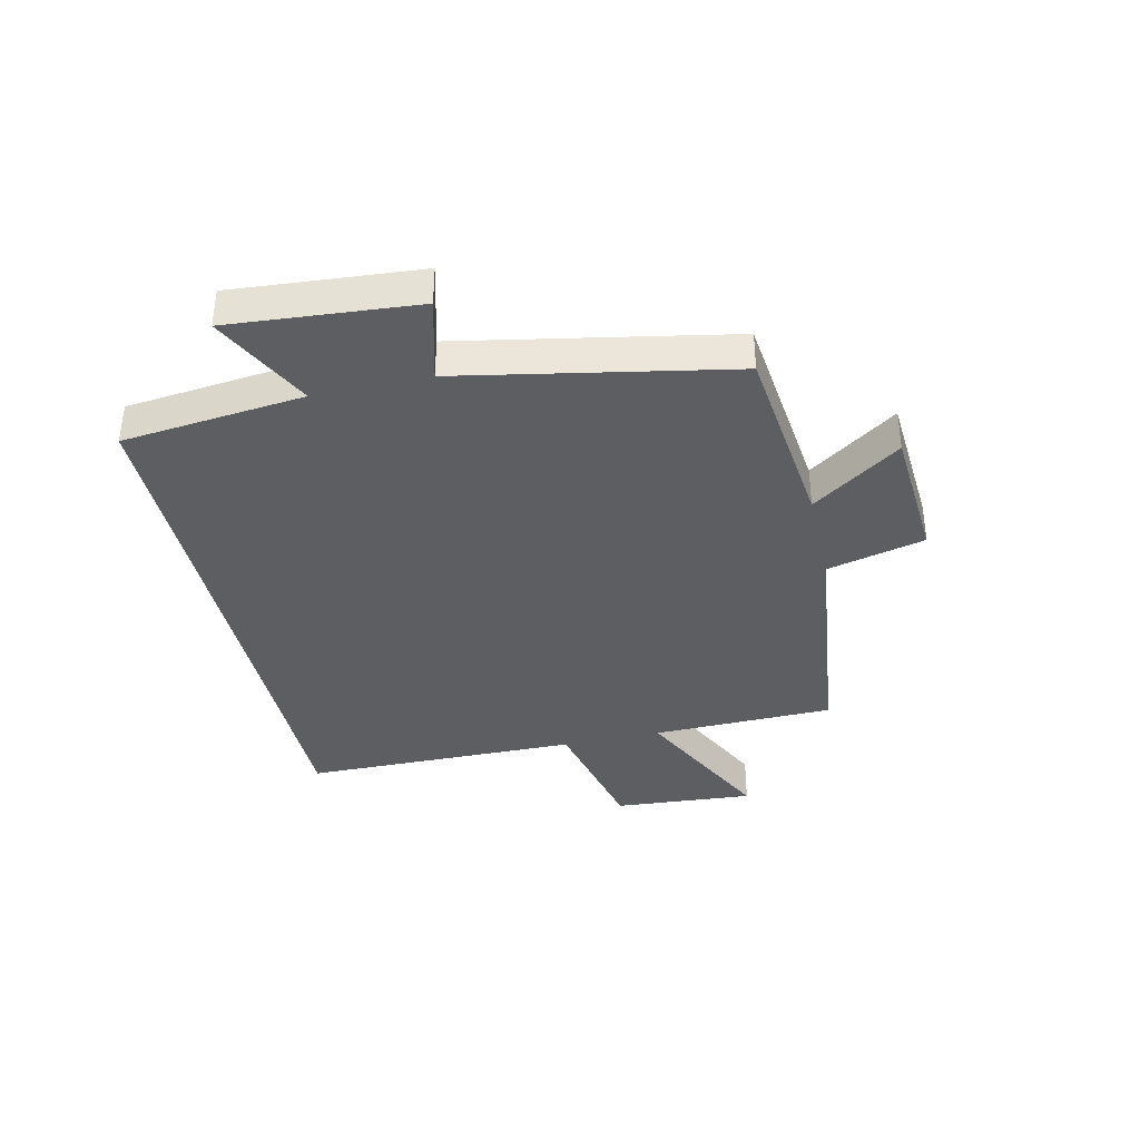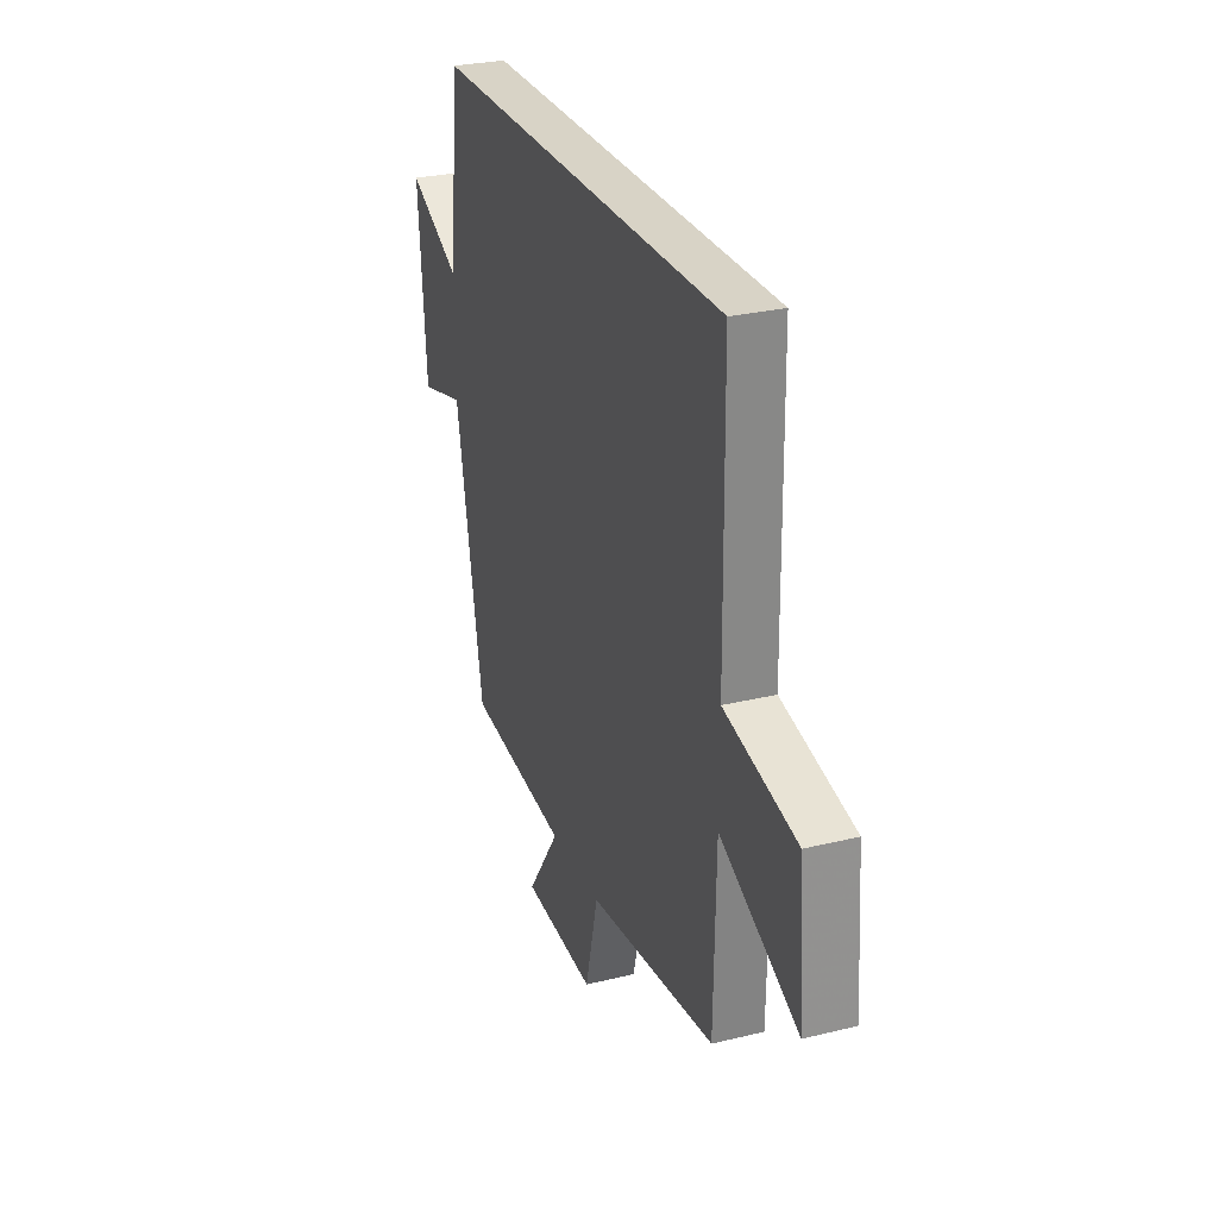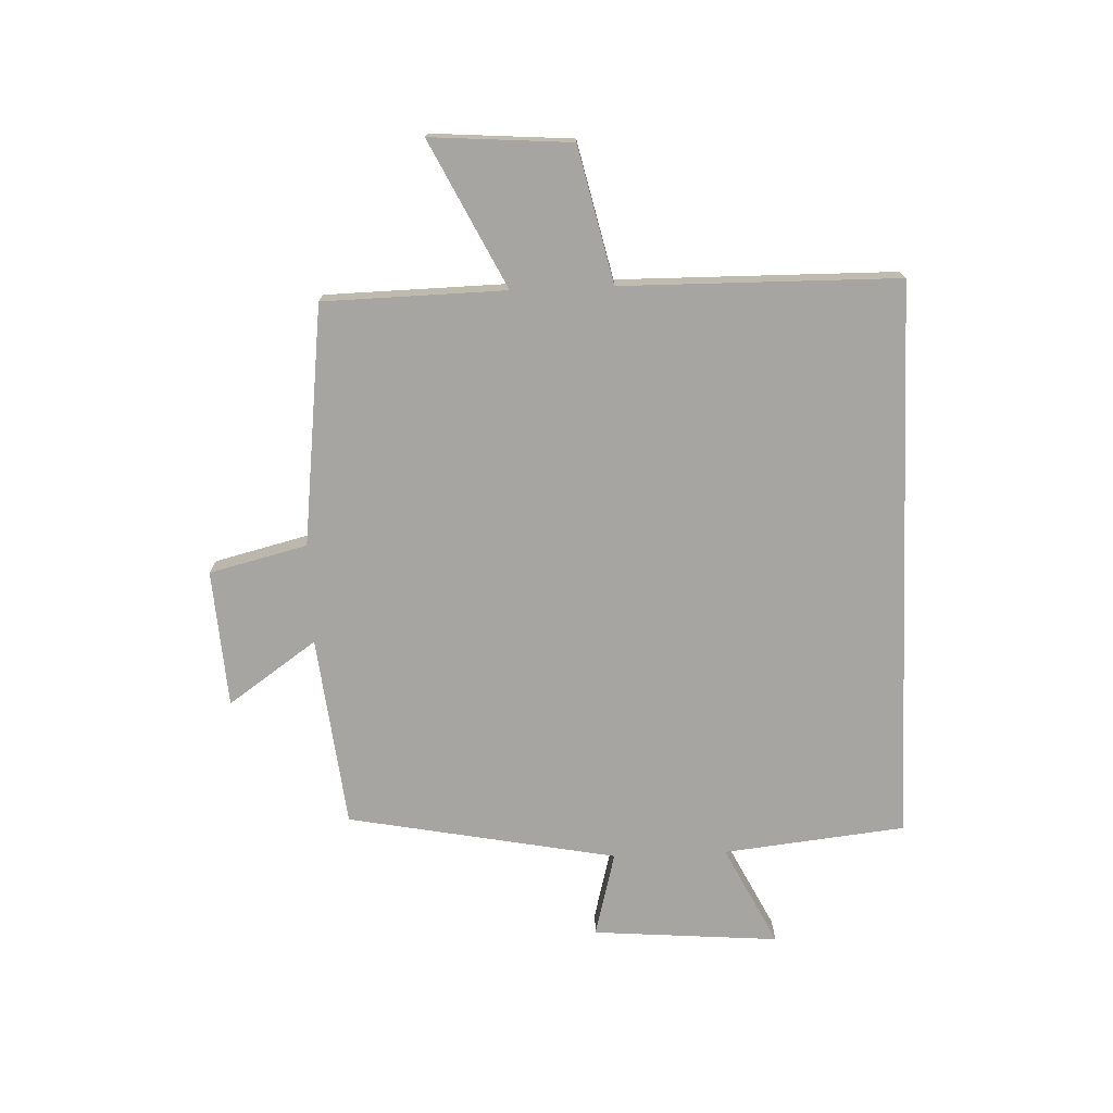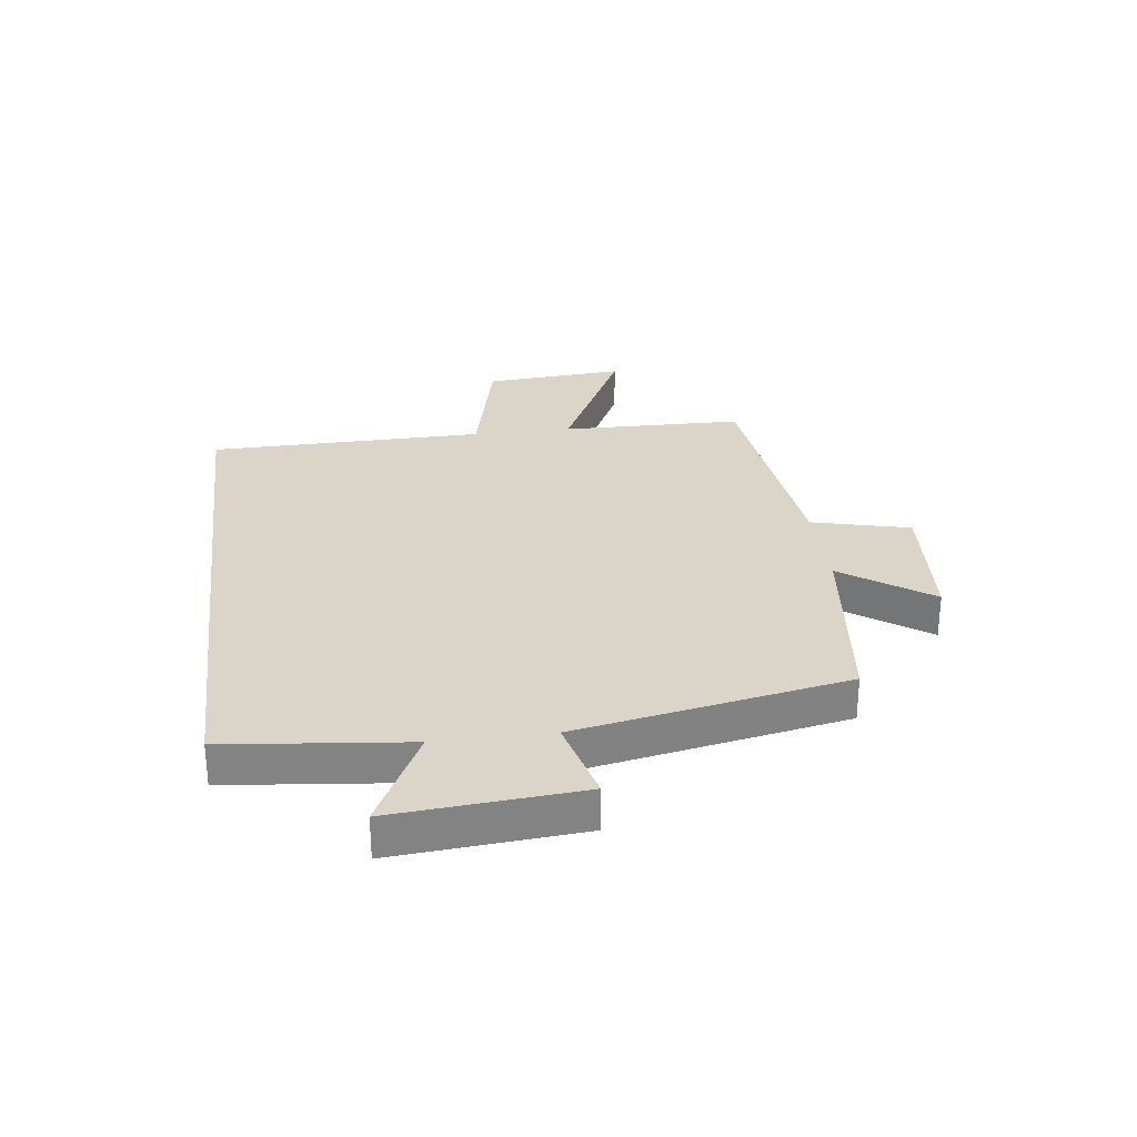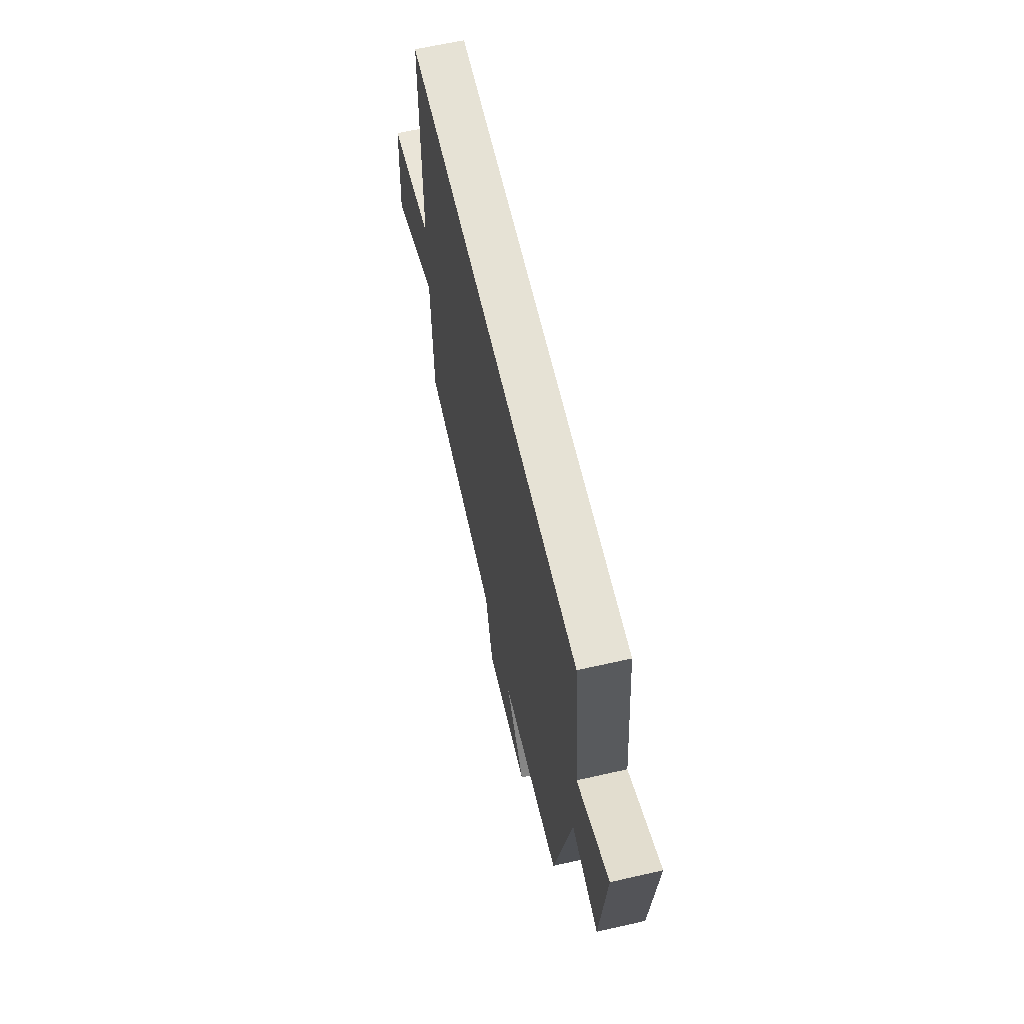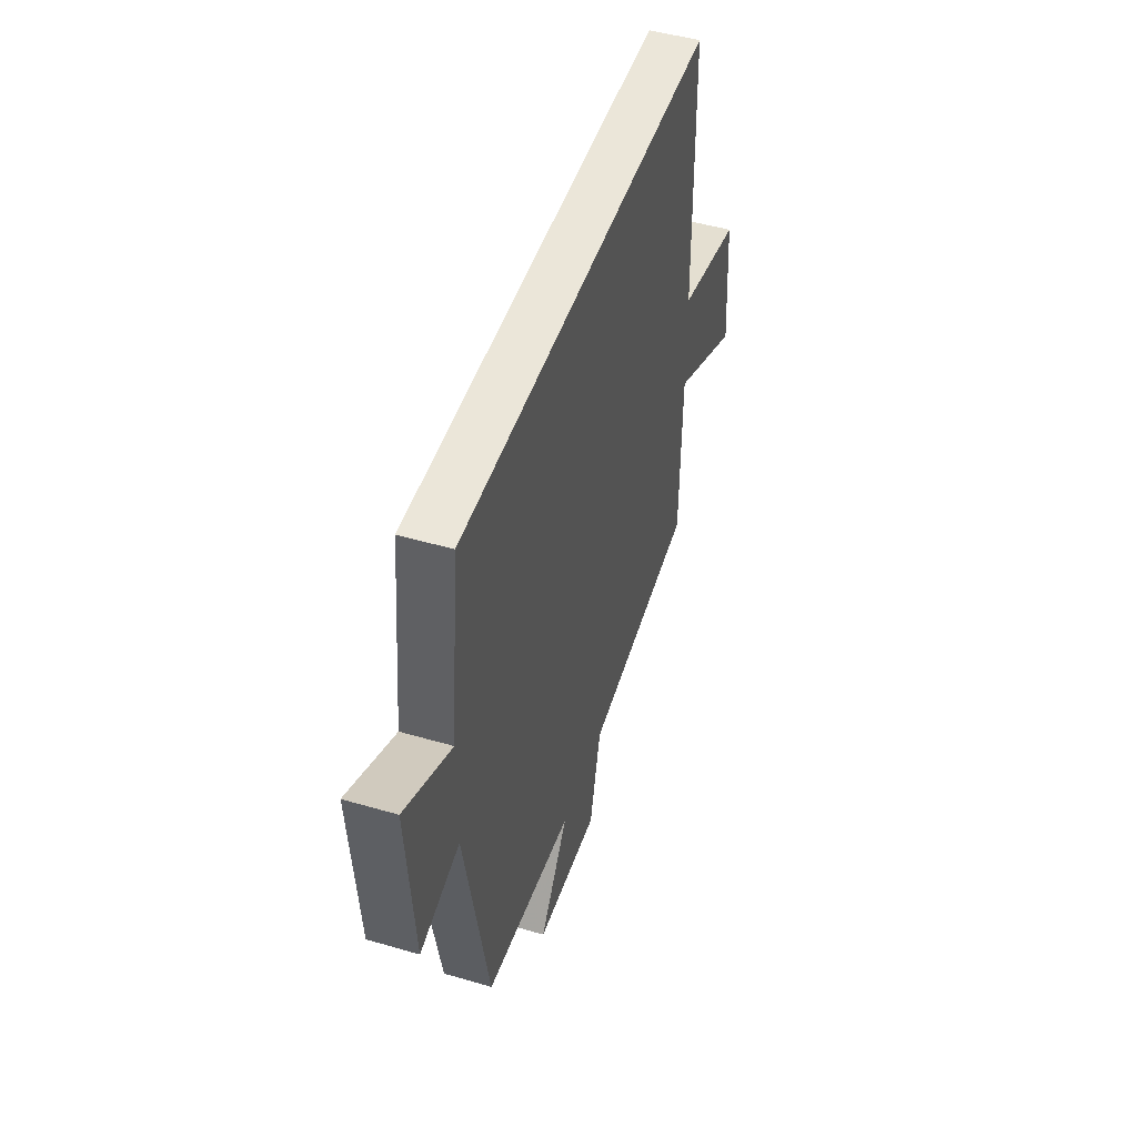
<metadata>
{"format":"obj","ext":"obj","renderer":"f3d","projection":"perspective","resolution":1024,"background":"white","views":[{"elev":-37.6,"azim":102.8,"up":"+Y"},{"elev":28.0,"azim":-110.3,"up":"+Z"},{"elev":-73.9,"azim":-87.7,"up":"+Y"},{"elev":29.1,"azim":82.8,"up":"+Y"},{"elev":63.9,"azim":77.1,"up":"+Z"},{"elev":48.3,"azim":108.1,"up":"+Z"}]}
</metadata>
<code>
v -0.494 0.07 0.5
v 0.467 0.07 0.5
v 0.5 0.07 0.19
v 0.671 0.07 0.276
v 0.645 0.07 -0.042
v 0.5 0.07 -0.004
v 0.412 0.07 -0.463
v 0.085 0.07 -0.5
v 0.19 0.07 -0.651
v -0.044 0.07 -0.667
v -0.085 0.07 -0.5
v -0.494 0.07 -0.451
v -0.5 0.07 -0.141
v -0.749 0.07 -0.264
v -0.731 0.07 -0.024
v -0.5 0.07 0.029
v -0.494 0 0.5
v 0.467 0 0.5
v 0.5 0 0.19
v 0.671 0 0.276
v 0.645 0 -0.042
v 0.5 0 -0.004
v 0.412 0 -0.463
v 0.085 0 -0.5
v 0.19 0 -0.651
v -0.044 0 -0.667
v -0.085 0 -0.5
v -0.494 0 -0.451
v -0.5 0 -0.141
v -0.749 0 -0.264
v -0.731 0 -0.024
v -0.5 0 0.029
f 13 14 15 16
f 11 12 13 16
f 11 16 1 2
f 8 9 10 11
f 6 7 8 11
f 6 11 2 3
f 3 4 5 6
f 32 31 30 29
f 32 29 28 27
f 18 17 32 27
f 27 26 25 24
f 27 24 23 22
f 19 18 27 22
f 22 21 20 19
f 1 17 18 2
f 2 18 19 3
f 3 19 20 4
f 4 20 21 5
f 5 21 22 6
f 6 22 23 7
f 7 23 24 8
f 8 24 25 9
f 9 25 26 10
f 10 26 27 11
f 11 27 28 12
f 12 28 29 13
f 13 29 30 14
f 14 30 31 15
f 15 31 32 16
f 16 32 17 1

</code>
